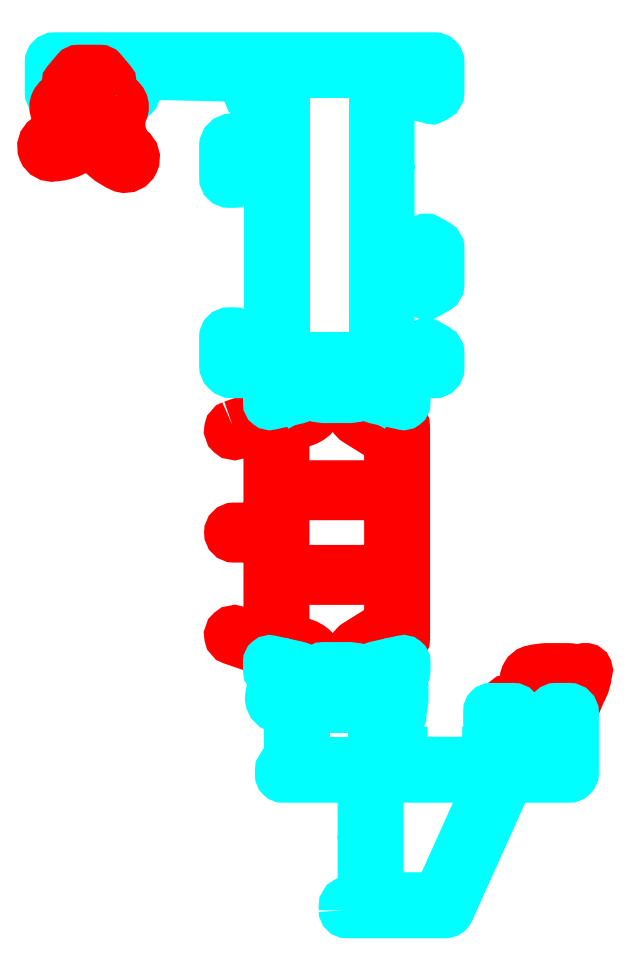
<metadata>
{"format":"dxf","ext":"dxf","renderer":"ezdxf+matplotlib","layout":"modelspace","background":"white","min_lineweight":24,"dpi":150}
</metadata>
<code>
0
SECTION
2
ENTITIES
0
LWPOLYLINE
8
rubber
90
        8
70
     1
43
0
10
50.35
20
20.6
10
48.45
20
20.6
42
0.4142
10
48.25
20
20.4
10
48.25
20
18.9
42
0.4142
10
48.45
20
18.7
10
50.35
20
18.7
42
0.4142
10
50.55
20
18.9
10
50.55
20
20.4
42
0.4142
0
LWPOLYLINE
8
rubber
90
       62
70
     1
43
0
10
46.99
20
18.95
42
-0.6371
10
47.1
20
19.2
10
47.35
20
19.2
42
0.4142
10
47.45
20
19.3
10
47.45
20
20.5
42
0.4142
10
47.35
20
20.6
10
46.7
20
20.6
42
-0.4142
10
46.5
20
20.8
10
46.5
20
21.2
42
-0.4142
10
46.7
20
21.4
10
47.09
20
21.4
42
0.1763
10
47.41
20
21.52
42
-0.2079
10
49.11
20
22.26
10
51
20
22.26
42
-0.1641
10
51.18
20
22.2
10
51.32
20
22.11
42
0.1339
10
51.44
20
22.08
42
0.1494
10
51.55
20
22.11
42
0.3028
10
51.57
20
22.2
42
0.1562
10
51.51
20
22.27
42
-0.01443
10
51.39
20
22.35
42
-0.1778
10
51.32
20
22.47
42
0.0877
10
51.28
20
22.62
42
0.03557
10
50.83
20
23.55
42
0.0025
10
50.72
20
23.76
42
0.1957
10
50.59
20
23.87
42
0.08231
10
50.51
20
23.88
42
0.05014
10
49.36
20
23.72
42
0.3497
10
49.12
20
23.44
10
49.12
20
23.26
42
-0.8054
10
48.47
20
23.15
42
-0.2221
10
48.54
20
23.9
42
-0.1922
10
49.1
20
24.38
42
-0.02888
10
49.92
20
24.53
42
-0.01676
10
50.6
20
24.6
10
52.64
20
24.6
42
-0.03425
10
52.93
20
24.59
42
-0.08616
10
53.06
20
24.53
42
-0.02283
10
53.35
20
24.36
42
0.05419
10
53.57
20
24.26
42
0.1194
10
53.92
20
24.24
42
0.1947
10
54.14
20
24.36
42
0.05928
10
54.22
20
24.48
42
-0.2201
10
54.4
20
24.6
10
54.57
20
24.6
42
-0.2552
10
54.73
20
24.48
42
-0.1556
10
54.73
20
24.28
42
0.03989
10
54.66
20
23.98
42
-0.08714
10
54.29
20
22.63
42
0.0125
10
53.8
20
21.56
42
0.009783
10
53.48
20
20.78
42
-0.252
10
53.25
20
20.6
10
51.45
20
20.6
42
0.4142
10
51.35
20
20.5
10
51.35
20
19.3
42
0.4142
10
51.45
20
19.2
10
51.7
20
19.2
42
-0.6371
10
51.82
20
18.95
10
51.08
20
18.07
42
-0.2217
10
50.92
20
18
10
47.88
20
18
42
-0.2217
10
47.73
20
18.07
0
LWPOLYLINE
8
rubber
90
       36
70
     0
43
0
10
51.78
20
21.72
42
0.1275
10
51.92
20
21.79
42
0.1043
10
52.06
20
22.05
42
0.1457
10
52.03
20
22.67
42
0.06315
10
51.52
20
23.78
42
-0.09823
10
51.5
20
23.85
42
-0.1851
10
51.51
20
23.9
42
-0.3534
10
51.69
20
23.93
42
0.1312
10
51.74
20
23.91
42
-0.01105
10
52.64
20
23.92
42
-0.01144
10
53.02
20
23.91
42
-0.1208
10
53.33
20
23.81
42
-0.05103
10
53.55
20
23.66
42
0.09943
10
53.62
20
23.62
42
-0.1559
10
53.7
20
23.56
10
53.71
20
23.55
42
-0.3301
10
53.7
20
23.39
42
-0.2486
10
53.6
20
23.3
42
0.008797
10
53.11
20
23.11
42
0.2245
10
52.9
20
22.81
42
0.2537
10
53
20
22.51
42
-0.2312
10
53.07
20
22.26
42
-0.2652
10
52.85
20
22
42
-0.04217
10
52.72
20
21.97
10
50.72
20
21.43
42
-0.06554
10
50.46
20
21.4
10
48.6
20
21.4
42
-0.3636
10
48.4
20
21.58
42
-0.4187
10
48.44
20
21.62
42
-0.07524
10
48.6
20
21.61
42
-0.05221
10
48.68
20
21.57
42
0.1235
10
48.87
20
21.52
42
0.05973
10
49.04
20
21.54
42
-0.06231
10
49.17
20
21.55
10
50.98
20
21.55
42
0.07422
10
51.27
20
21.58
0
LWPOLYLINE
8
rubber
90
        8
70
     1
43
0
10
5.702
20
82.1
42
-0.4142
10
5.402
20
81.8
10
4.002
20
81.8
42
-0.4142
10
3.702
20
82.1
10
3.702
20
83.65
42
-0.4142
10
4.002
20
83.95
10
5.402
20
83.95
42
-0.4142
10
5.702
20
83.65
0
LWPOLYLINE
8
rubber
90
       79
70
     1
43
0
10
34.81
20
34.95
42
-0.4142
10
34.31
20
34.45
10
25.9
20
34.45
42
1
10
25.9
20
33.45
10
34.31
20
33.45
42
-0.4142
10
34.81
20
32.95
10
34.81
20
30.15
42
-0.2586
10
33.87
20
28.46
10
31.57
20
27.02
42
0.2586
10
31.1
20
26.17
10
31.1
20
24.59
42
-0.1317
10
31.06
20
24.44
10
30.18
20
22.91
42
0.1317
10
30.15
20
22.81
10
30.15
20
22.6
42
0.4142
10
30.55
20
22.2
10
31.05
20
22.2
42
0.4142
10
31.15
20
22.3
10
31.53
20
22.3
42
0.4142
10
31.73
20
22.5
10
31.73
20
22.61
42
0.1096
10
31.71
20
22.7
42
-0.5487
10
32.25
20
23.55
42
-0.5487
10
32.8
20
22.7
42
0.1096
10
32.78
20
22.61
10
32.78
20
22.5
42
0.4142
10
32.98
20
22.3
10
33.35
20
22.3
42
0.4142
10
33.45
20
22.2
10
33.95
20
22.2
42
0.4142
10
34.35
20
22.6
10
34.35
20
22.81
42
0.1317
10
34.32
20
22.91
10
33.44
20
24.44
42
-0.1317
10
33.4
20
24.59
10
33.4
20
24.9
42
-0.2586
10
33.87
20
25.74
10
36.17
20
27.18
42
0.2586
10
36.41
20
27.61
10
36.41
20
48.79
42
0.2586
10
36.17
20
49.22
10
33.87
20
50.66
42
-0.2586
10
33.4
20
51.5
10
33.4
20
51.81
42
-0.1317
10
33.44
20
51.96
10
33.75
20
52.5
10
34.32
20
53.49
42
0.1317
10
34.35
20
53.59
10
34.35
20
53.8
42
0.4142
10
33.95
20
54.2
10
33.45
20
54.2
42
0.4142
10
33.35
20
54.1
10
32.98
20
54.1
42
0.4142
10
32.78
20
53.9
10
32.78
20
53.79
42
0.1096
10
32.8
20
53.7
42
-0.5487
10
32.25
20
52.85
42
-0.5487
10
31.71
20
53.7
42
0.1096
10
31.73
20
53.79
10
31.73
20
53.9
42
0.4142
10
31.53
20
54.1
10
31.15
20
54.1
42
0.4142
10
31.05
20
54.2
10
30.55
20
54.2
42
0.4142
10
30.15
20
53.8
10
30.15
20
53.59
42
0.1317
10
30.18
20
53.49
10
31.06
20
51.96
42
-0.1317
10
31.1
20
51.81
10
31.1
20
50.23
42
0.2586
10
31.57
20
49.38
10
33.87
20
47.94
42
-0.2586
10
34.81
20
46.25
10
34.81
20
43.45
42
-0.4142
10
34.31
20
42.95
10
25.9
20
42.95
42
1
10
25.9
20
41.95
10
34.31
20
41.95
42
-0.4142
10
34.81
20
41.45
0
LWPOLYLINE
8
rubber
90
       70
70
     1
43
0
10
19.09
20
48.97
42
1
10
19.41
20
48.03
10
20.71
20
48.48
42
-0.515
10
22.7
20
47.06
10
22.7
20
39.2
42
-0.4142
10
22.2
20
38.7
10
19.25
20
38.7
42
1
10
19.25
20
37.7
10
22.2
20
37.7
42
-0.4142
10
22.7
20
37.2
10
22.7
20
29.34
42
-0.515
10
20.71
20
27.92
10
19.41
20
28.37
42
1
10
19.09
20
27.43
10
25.36
20
25.27
42
-0.3201
10
25.7
20
24.79
10
25.7
20
24.59
42
-0.1317
10
25.66
20
24.44
10
24.78
20
22.91
42
0.1317
10
24.75
20
22.81
10
24.75
20
22.6
42
0.4142
10
25.15
20
22.2
10
25.73
20
22.2
42
0.04463
10
25.77
20
22.2
42
-0.01229
10
26.07
20
22.25
42
0.3768
10
26.33
20
22.55
10
26.33
20
22.66
42
-1.696
10
27.38
20
22.66
10
27.38
20
22.55
42
0.3768
10
27.64
20
22.25
42
-0.01229
10
27.93
20
22.2
42
0.04463
10
27.97
20
22.2
10
28.55
20
22.2
42
0.4142
10
28.95
20
22.6
10
28.95
20
22.81
42
0.1317
10
28.92
20
22.91
10
28.04
20
24.44
42
-0.1317
10
28
20
24.59
10
28
20
24.69
42
0.3172
10
26.34
20
27.05
10
25.63
20
27.3
42
-0.3172
10
24.3
20
29.19
10
24.3
20
47.21
42
-0.3172
10
25.63
20
49.1
10
26.34
20
49.35
42
0.3172
10
28
20
51.71
10
28
20
51.81
42
-0.1317
10
28.04
20
51.96
10
28.92
20
53.49
42
0.1317
10
28.95
20
53.59
10
28.95
20
53.8
42
0.4142
10
28.55
20
54.2
10
27.97
20
54.2
42
0.04463
10
27.93
20
54.2
42
-0.01229
10
27.64
20
54.15
42
0.3768
10
27.38
20
53.85
10
27.38
20
53.74
42
-1.696
10
26.33
20
53.74
10
26.33
20
53.85
42
0.3768
10
26.07
20
54.15
42
-0.01229
10
25.77
20
54.2
42
0.04463
10
25.73
20
54.2
10
25.15
20
54.2
42
0.4142
10
24.75
20
53.8
10
24.75
20
53.59
42
0.1317
10
24.78
20
53.49
10
25.66
20
51.96
42
-0.1317
10
25.7
20
51.81
10
25.7
20
51.61
42
-0.3201
10
25.36
20
51.13
0
LWPOLYLINE
8
rubber
90
       26
70
     1
43
0
10
7.412
20
81.9
42
-0.4779
10
8.092
20
80.5
10
7.959
20
80.14
42
0.2617
10
8.855
20
76.62
42
-0.841
10
8.044
20
74.84
42
-0.1492
10
5.057
20
77.32
42
0.4081
10
4.357
20
77.33
42
-0.1818
10
1.153
20
75.95
42
-0.8121
10
0.4274
20
77.71
42
0.4021
10
1.411
20
80.26
42
0.0417
10
1.311
20
80.5
42
-0.4779
10
1.991
20
81.9
10
2.702
20
81.9
42
0.4142
10
2.902
20
82.1
10
2.902
20
83.1
10
2.677
20
83.1
42
-0.6371
10
2.505
20
83.47
10
3.405
20
84.54
42
-0.2217
10
3.635
20
84.65
10
5.769
20
84.65
42
-0.2217
10
5.999
20
84.54
10
6.899
20
83.47
42
-0.6371
10
6.726
20
83.1
10
6.502
20
83.1
10
6.502
20
82.1
42
0.4142
10
6.702
20
81.9
0
LWPOLYLINE
8
aluminium
90
        4
70
     1
43
0
10
33.15
20
15.2
10
33.15
20
20.6
10
26.35
20
20.6
10
26.35
20
15.2
0
LWPOLYLINE
8
aluminium
90
        8
70
     1
43
0
10
33.75
20
2.1
10
33.75
20
13.1
42
-0.4142
10
34.25
20
13.6
10
44.79
20
13.6
42
-0.5443
10
44.97
20
13.32
10
39.83
20
1.895
42
-0.2951
10
39.37
20
1.6
10
34.25
20
1.6
42
-0.4142
0
LWPOLYLINE
8
aluminium
90
      104
70
     1
43
0
10
30.25
20
0.3
10
30.25
20
0.7058
42
-0.2724
10
30.51
20
1.143
10
31.04
20
1.437
42
-0.1275
10
31.28
20
1.5
10
31.65
20
1.5
42
0.4142
10
32.15
20
2
10
32.15
20
7.08
10
32.45
20
7.6
10
32.15
20
8.12
10
32.15
20
13.1
42
0.4142
10
31.65
20
13.6
10
24.15
20
13.6
42
-0.4142
10
23.85
20
13.9
10
23.85
20
14.31
42
-0.2724
10
24.11
20
14.74
10
24.6
20
15.01
42
0.2724
10
24.75
20
15.28
10
24.75
20
17.38
10
25.05
20
17.9
10
24.75
20
18.42
10
24.75
20
20.1
42
0.4142
10
24.25
20
20.6
10
23.85
20
20.6
42
-0.4142
10
22.85
20
21.6
10
23.16
20
23.59
42
0.2632
10
23.12
20
23.78
10
22.71
20
24.24
42
-0.1853
10
22.66
20
24.37
10
22.66
20
25.2
42
-0.4797
10
22.9
20
25.39
10
25.58
20
24.8
42
-1.178
10
25.43
20
24.43
10
24.14
20
22.66
42
0.08309
10
24.11
20
22.6
10
24.05
20
22.35
42
0.7673
10
24.61
20
22.2
10
28.85
20
22.2
42
0.4142
10
29.05
20
22.4
10
29.05
20
22.75
42
0.1265
10
29.03
20
22.85
10
28.23
20
24.3
42
-1
10
28.23
20
24.7
10
30.88
20
24.7
42
-1
10
30.88
20
24.3
10
30.08
20
22.85
42
0.1265
10
30.05
20
22.75
10
30.05
20
22.4
42
0.4142
10
30.25
20
22.2
10
34.49
20
22.2
42
0.7673
10
35.05
20
22.35
10
34.99
20
22.6
42
0.08309
10
34.96
20
22.66
10
33.67
20
24.43
42
-1.178
10
33.52
20
24.8
10
36.2
20
25.39
42
-0.4797
10
36.45
20
25.2
10
36.45
20
24.37
42
-0.1853
10
36.39
20
24.24
10
35.98
20
23.78
42
0.2632
10
35.94
20
23.59
10
36.25
20
22.57
10
36.25
20
21.93
10
36.25
20
21.4
42
-0.4142
10
36.05
20
21.2
10
36.05
20
19.9
42
-0.4142
10
35.75
20
19.6
10
35.15
20
19.6
10
35.15
20
16.7
42
0.4142
10
35.65
20
16.2
10
36.15
20
16.2
10
36.15
20
15.2
10
38.97
20
15.2
10
39.55
20
14.87
10
40.13
20
15.2
10
44.65
20
15.2
10
44.65
20
16.2
10
45.15
20
16.2
42
0.4142
10
45.65
20
16.7
10
45.65
20
19.6
10
44.75
20
19.6
10
44.75
20
20.3
42
-0.4142
10
45.05
20
20.6
10
47.25
20
20.6
42
-0.4142
10
47.65
20
20.2
10
47.65
20
19.8
10
46.65
20
19.8
10
46.65
20
15.7
42
0.4142
10
47.15
20
15.2
10
51.65
20
15.2
42
0.4142
10
52.15
20
15.7
10
52.15
20
19.8
10
51.15
20
19.8
10
51.15
20
20.2
42
-0.4142
10
51.55
20
20.6
10
52.85
20
20.6
42
-0.4142
10
53.35
20
20.1
10
53.35
20
14.1
42
-0.4142
10
52.85
20
13.6
10
47.18
20
13.6
42
0.2951
10
46.72
20
13.31
10
40.86
20
0.2947
42
-0.2951
10
40.41
20
-3.276e-12
10
30.55
20
2.13e-14
42
-0.4142
0
LWPOLYLINE
8
aluminium
90
        4
70
     1
43
0
10
33.25
20
55.8
10
33.25
20
84.3
10
24.35
20
84.3
10
24.35
20
55.8
0
LWPOLYLINE
8
aluminium
90
      127
70
     1
43
0
10
34.96
20
53.74
10
33.69
20
51.96
42
1.238
10
33.52
20
51.6
10
36.2
20
51.01
42
0.4796
10
36.45
20
51.2
10
36.45
20
52.04
42
0.1726
10
36.4
20
52.16
10
35.99
20
52.69
42
-0.2447
10
35.96
20
52.87
10
36.25
20
54.05
42
-0.7673
10
36.81
20
54.2
10
39.35
20
54.2
42
0.4142
10
39.85
20
54.7
10
39.85
20
56.19
42
0.2679
10
39.6
20
56.62
10
38.65
20
57.17
42
0.5774
10
38.35
20
57
10
38.35
20
56.1
42
-0.4142
10
37.85
20
55.6
10
35.35
20
55.6
42
-0.4142
10
34.85
20
56.1
10
34.85
20
59.53
10
34.55
20
60.05
10
34.85
20
60.57
10
34.85
20
63.6
42
-0.4142
10
35.35
20
64.1
10
37.85
20
64.1
42
-0.4142
10
38.35
20
63.6
10
38.35
20
62.3
42
0.5774
10
38.65
20
62.13
10
39.6
20
62.68
42
0.2679
10
39.85
20
63.11
10
39.85
20
66.69
42
0.2679
10
39.6
20
67.12
10
38.65
20
67.67
42
0.5774
10
38.35
20
67.5
10
38.35
20
66.4
42
-0.4142
10
37.85
20
65.9
10
35.35
20
65.9
42
-0.4142
10
34.85
20
66.4
10
34.85
20
74.38
10
34.55
20
74.9
10
34.85
20
75.42
10
34.85
20
84.1
10
38.35
20
84.1
10
38.35
20
81.89
10
39.02
20
81.71
42
0.1989
10
39.17
20
81.73
10
39.6
20
81.97
42
0.2679
10
39.85
20
82.41
10
39.85
20
85.4
42
0.4142
10
39.35
20
85.9
10
1.252
20
85.9
42
0.4142
10
0.7515
20
85.4
10
0.7515
20
82.4
42
0.4142
10
1.252
20
81.9
10
2.552
20
81.9
42
0.4142
10
2.952
20
82.3
10
2.952
20
82.7
10
1.952
20
82.7
10
1.952
20
84.7
10
7.452
20
84.7
10
7.452
20
82.7
10
6.452
20
82.7
10
6.452
20
82.3
42
0.4142
10
6.852
20
81.9
10
8.852
20
81.9
42
0.4142
10
9.352
20
82.4
10
9.352
20
82.7
10
8.452
20
82.7
10
8.452
20
84.2
10
21.3
20
83.9
42
-0.3563
10
22.74
20
82.67
42
-0.4675
10
22.54
20
82.43
10
20.75
20
82.43
10
20.75
20
82.13
42
0.4142
10
21.25
20
81.63
10
22.75
20
81.63
10
22.75
20
77.75
10
19.05
20
77.75
42
0.4142
10
18.25
20
76.95
10
18.25
20
73.8
42
0.4142
10
18.75
20
73.3
10
19.25
20
73.3
42
0.4142
10
19.75
20
73.8
10
19.75
20
75.75
10
22.75
20
75.75
10
22.75
20
66.32
10
23.05
20
65.8
10
22.75
20
65.28
10
22.75
20
55.75
10
19.75
20
55.75
10
19.75
20
57.8
42
0.4142
10
19.25
20
58.3
10
18.75
20
58.3
42
0.4142
10
18.25
20
57.8
10
18.25
20
55
42
0.4142
10
19.05
20
54.2
10
22.29
20
54.2
42
-0.7673
10
22.85
20
54.05
10
23.14
20
52.87
42
-0.2447
10
23.11
20
52.69
10
22.7
20
52.16
42
0.1726
10
22.65
20
52.04
10
22.65
20
51.2
42
0.4796
10
22.9
20
51.01
10
25.58
20
51.6
42
1.238
10
25.42
20
51.96
10
24.14
20
53.74
42
-0.0809
10
24.11
20
53.8
10
24.05
20
54.05
42
-0.7673
10
24.61
20
54.2
10
28.85
20
54.2
42
-0.4142
10
29.05
20
54
10
29.05
20
53.58
42
-0.1317
10
29.02
20
53.48
10
28.23
20
52.1
42
1
10
28.23
20
51.7
10
30.88
20
51.7
42
1
10
30.88
20
52.1
10
30.08
20
53.48
42
-0.1317
10
30.05
20
53.58
10
30.05
20
54
42
-0.4142
10
30.25
20
54.2
10
34.49
20
54.2
42
-0.7673
10
35.05
20
54.05
10
34.99
20
53.8
42
-0.0809
0
ENDSEC
0
EOF

</code>
